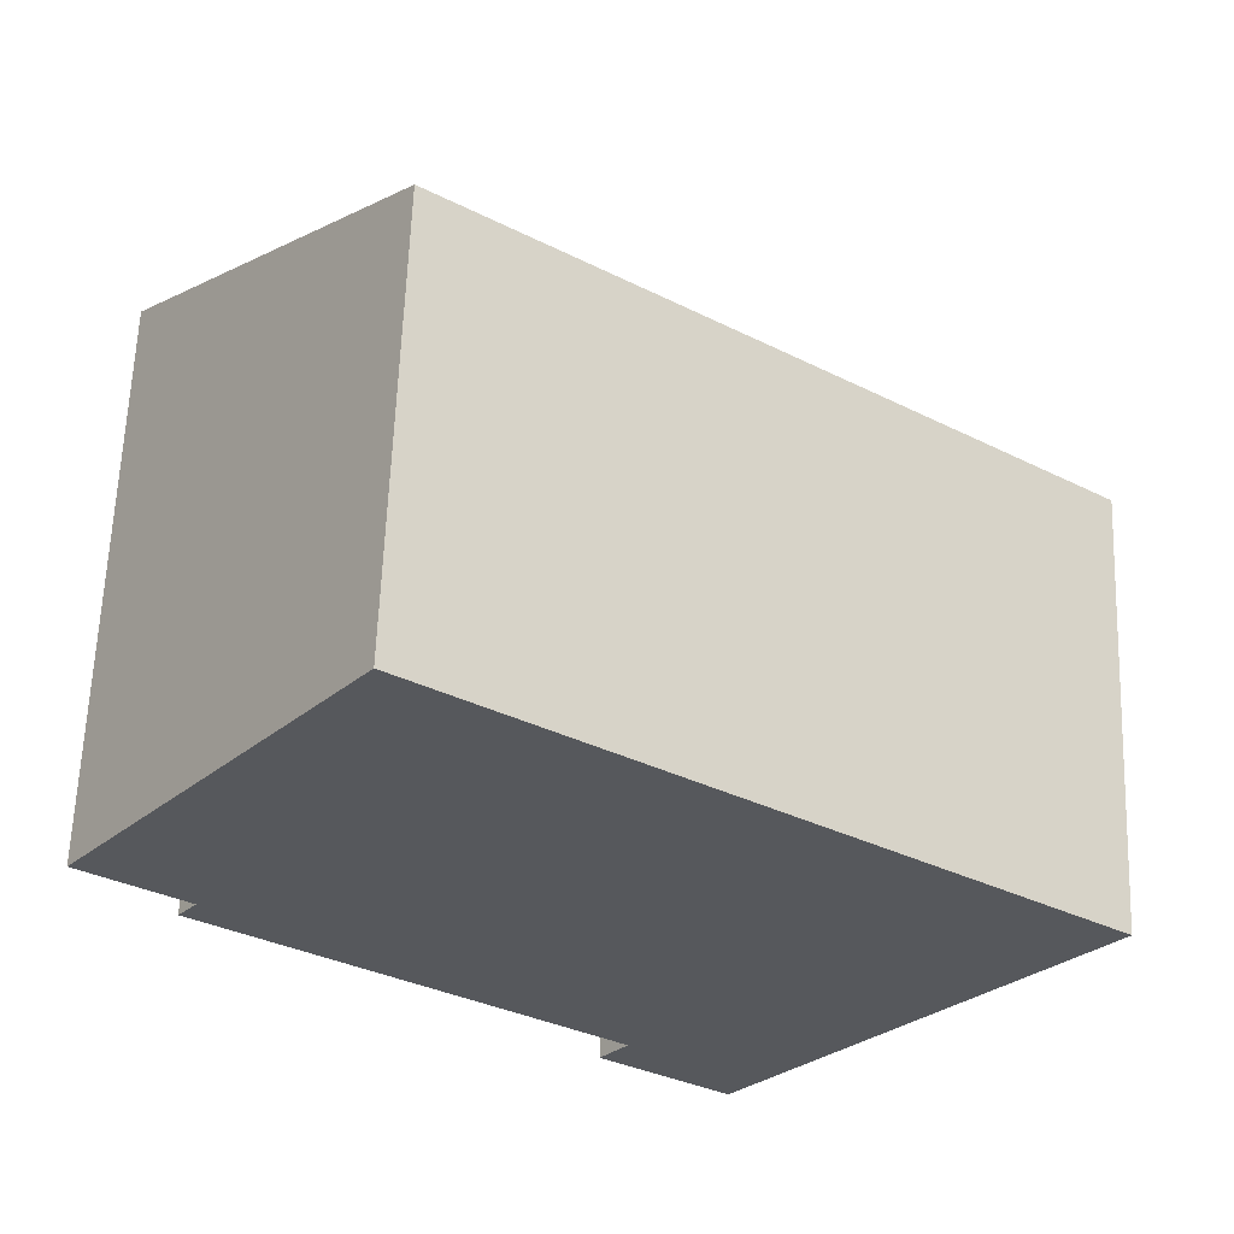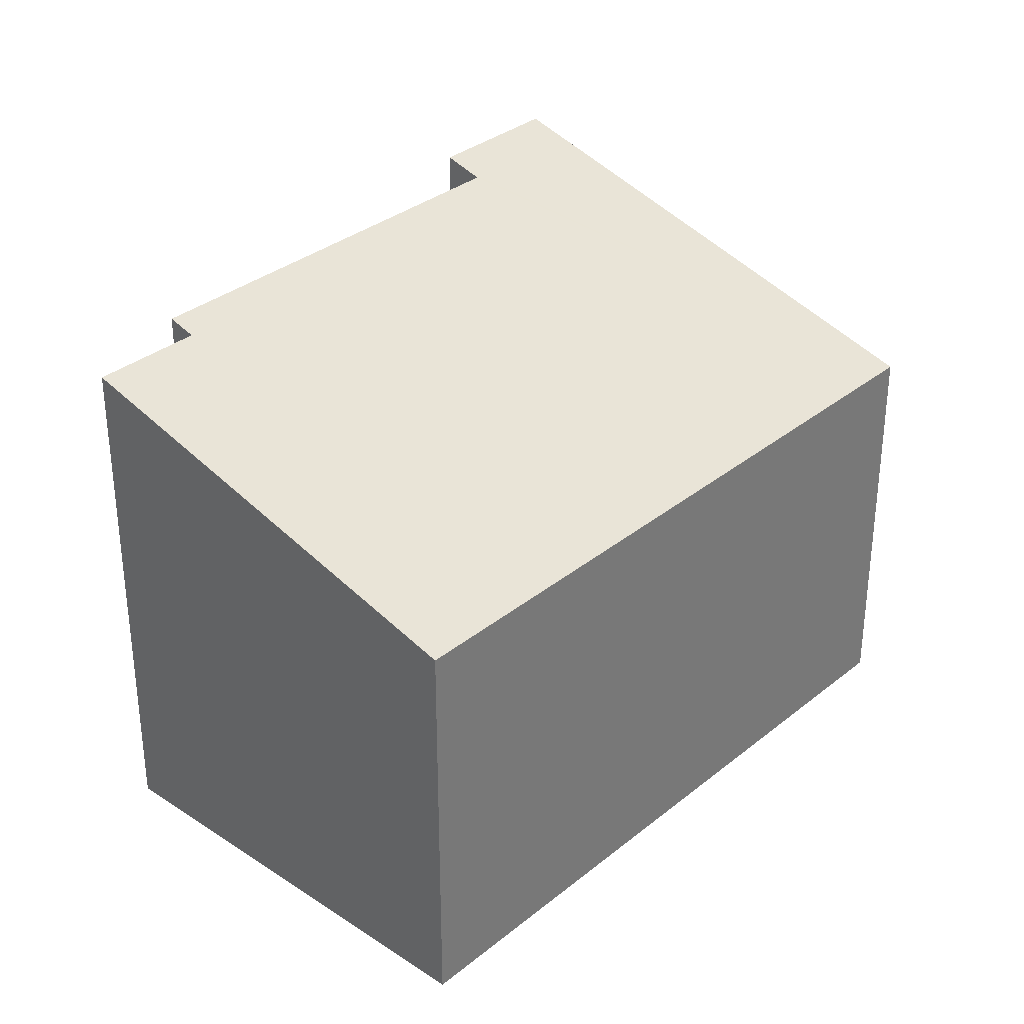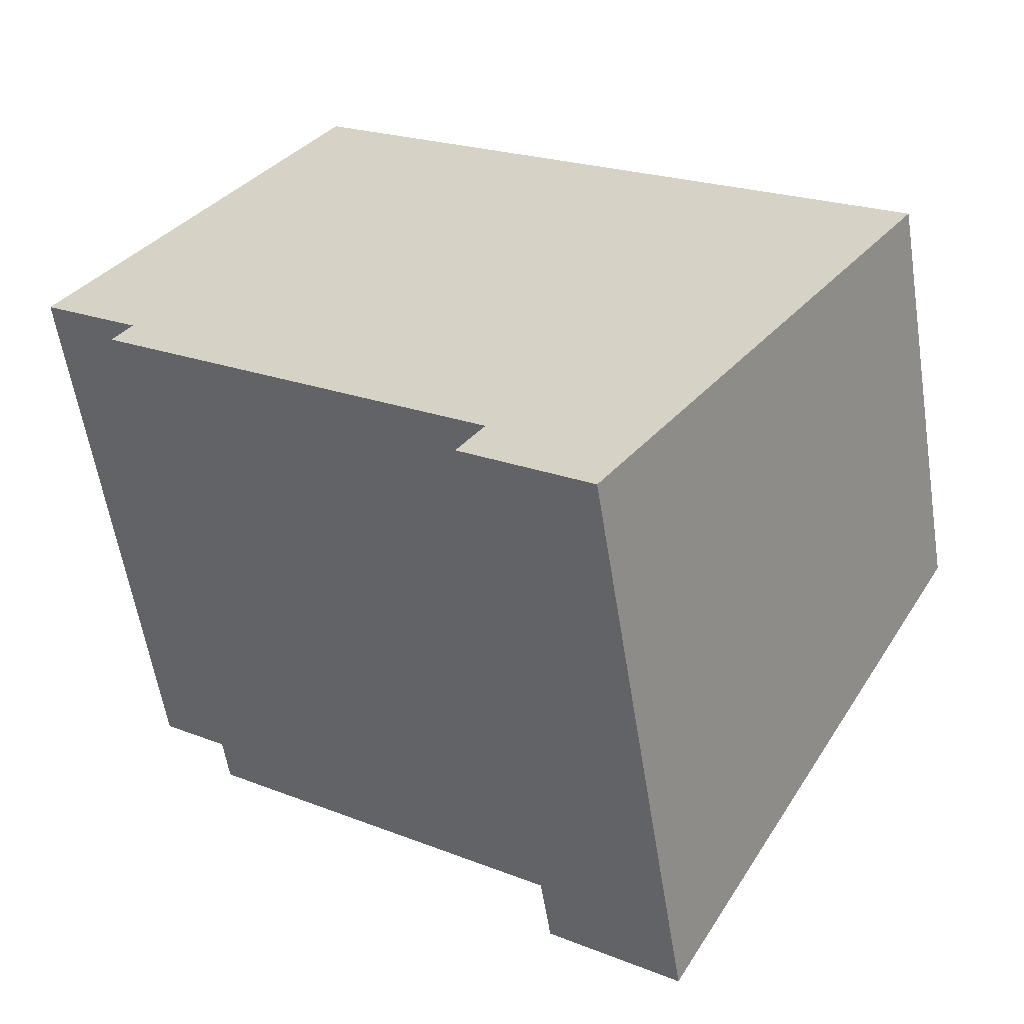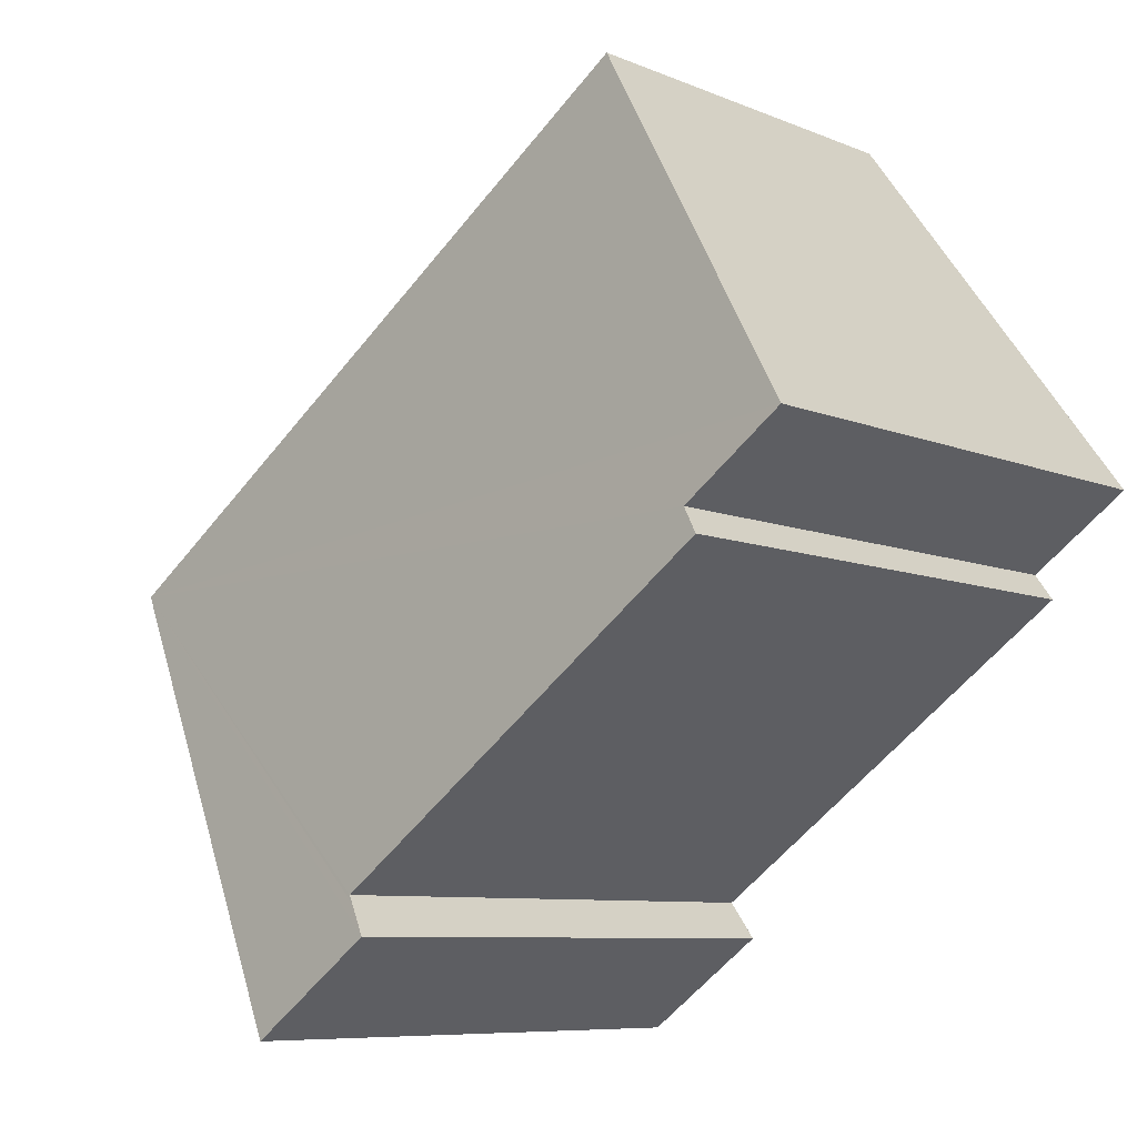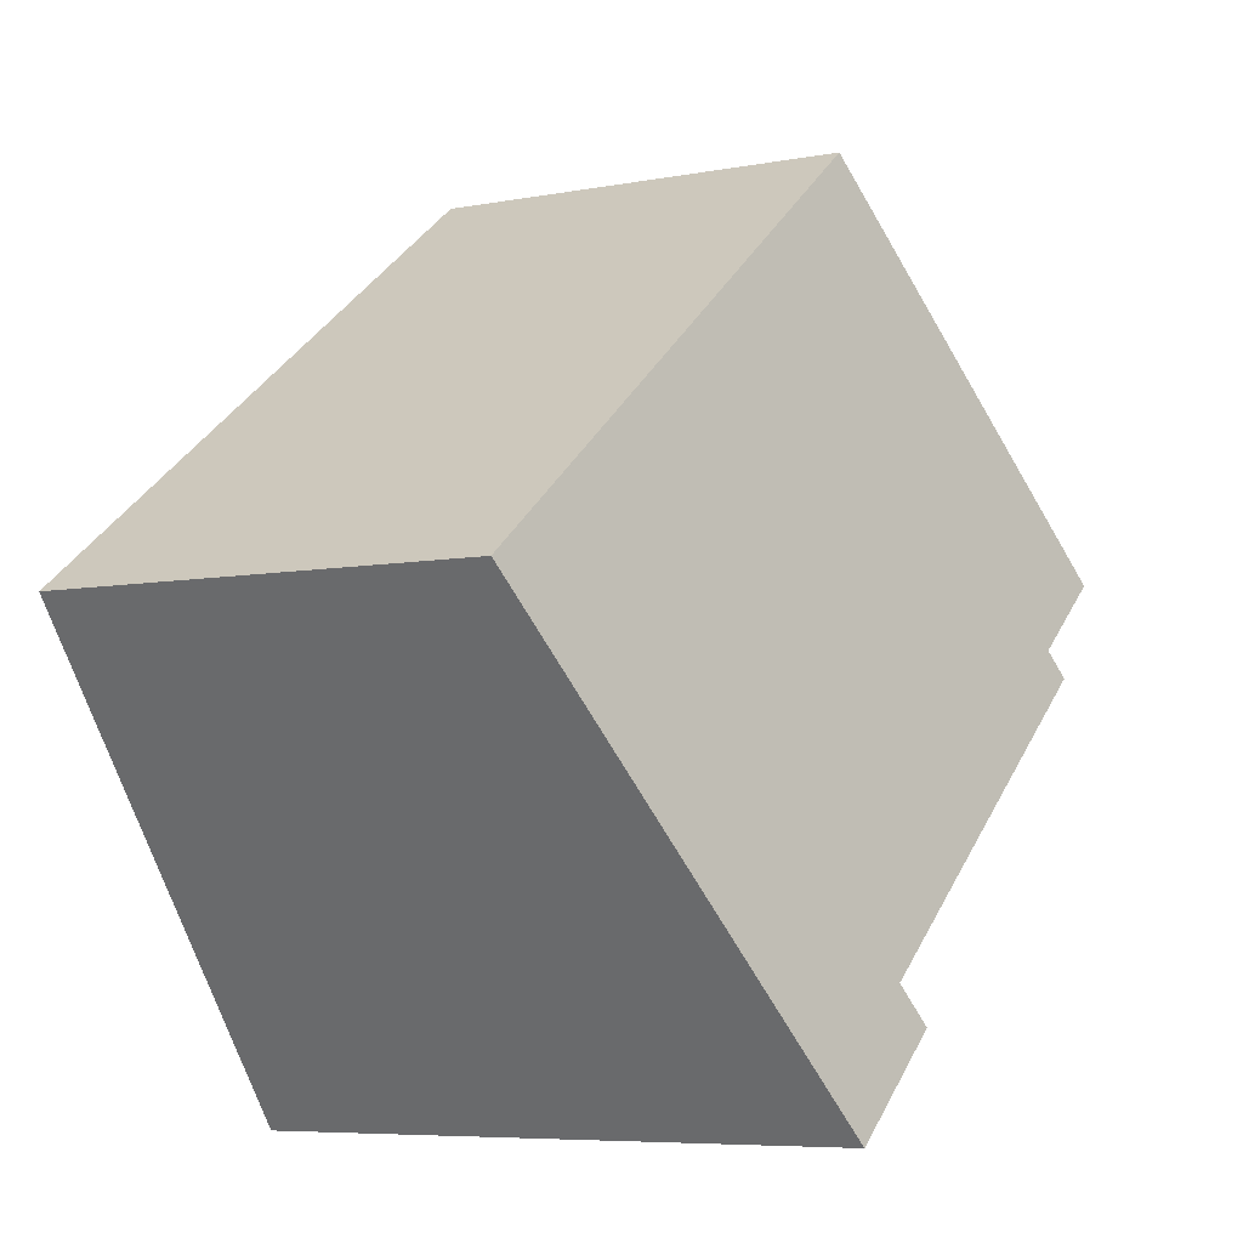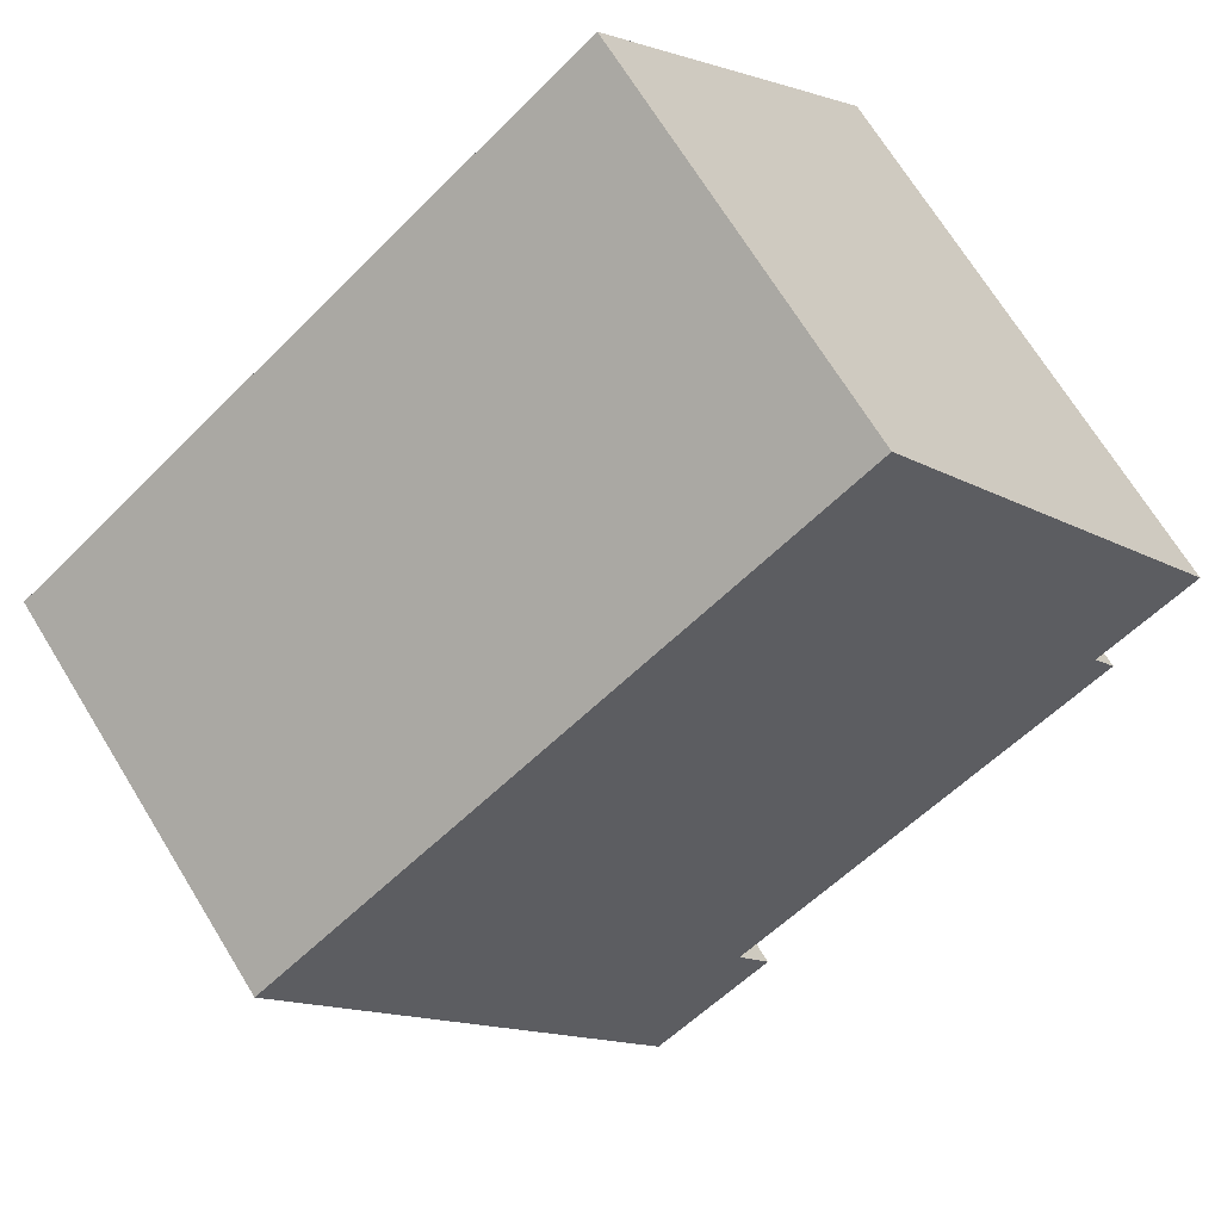
<metadata>
{"format":"obj","ext":"obj","renderer":"f3d","projection":"perspective","resolution":1024,"background":"white","views":[{"elev":61.9,"azim":2.1,"up":"+Z"},{"elev":33.3,"azim":-11.3,"up":"+Y"},{"elev":-58.5,"azim":9.0,"up":"+Z"},{"elev":-7.8,"azim":-139.8,"up":"+Z"},{"elev":-6.7,"azim":119.2,"up":"+Z"},{"elev":70.2,"azim":148.4,"up":"+Z"}]}
</metadata>
<code>
v  4.308 5.602 -4.103
v  5.738 5.51 -4.734
v  5.535 5.601 -5.008
v  8.735 4.168 -0.688
v  4.511 5.51 -3.826
v  4.572 5.483 -3.744
v  0.783 5.487 -0.957
v  0.965 5.405 -0.709
v  0 5.406 3.31e-16
v  2.765 4.168 3.732
v  4.308 2.512e-16 -4.103
v  4.572 2.293e-16 -3.744
v  4.511 2.343e-16 -3.826
v  0.783 5.86e-17 -0.957
v  0.965 4.341e-17 -0.709
v  0 0 0
v  2.765 -2.285e-16 3.732
v  5.535 3.067e-16 -5.008
v  8.735 4.213e-17 -0.688
v  5.738 2.899e-16 -4.734
g defaultobject
f 1 2 3
f 2 1 4
f 4 1 5
f 4 5 6
f 4 6 7
f 4 7 8
f 4 8 9
f 4 9 10
f 11 5 1
f 5 11 6
f 6 11 12
f 12 11 13
f 14 8 7
f 8 14 15
f 16 10 9
f 10 16 17
f 3 11 1
f 11 3 18
f 6 14 7
f 14 6 12
f 8 16 9
f 16 8 15
f 17 4 10
f 4 17 19
f 19 2 4
f 2 19 20
f 2 20 3
f 3 20 18
f 18 20 11
f 19 11 20
f 12 11 19
f 17 12 19
f 13 11 12
f 15 12 17
f 14 12 15
f 16 15 17

</code>
